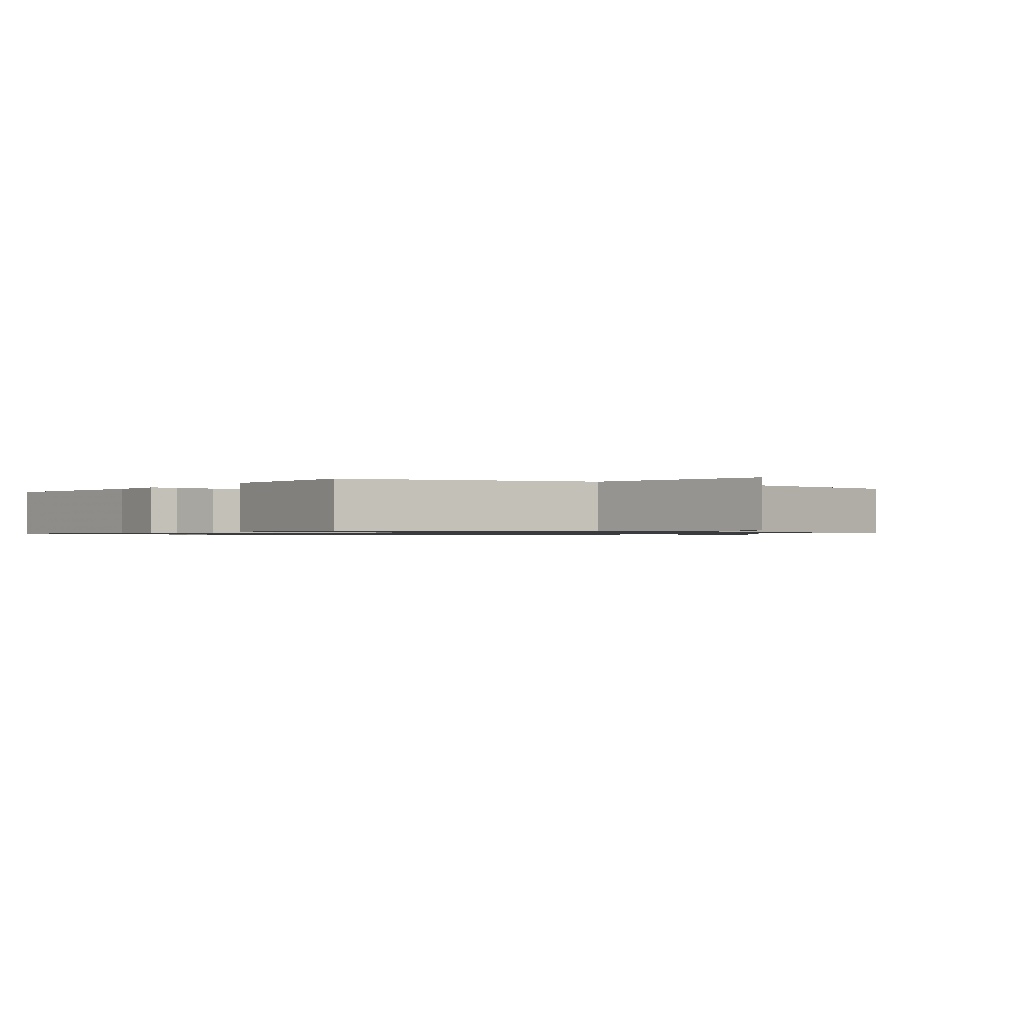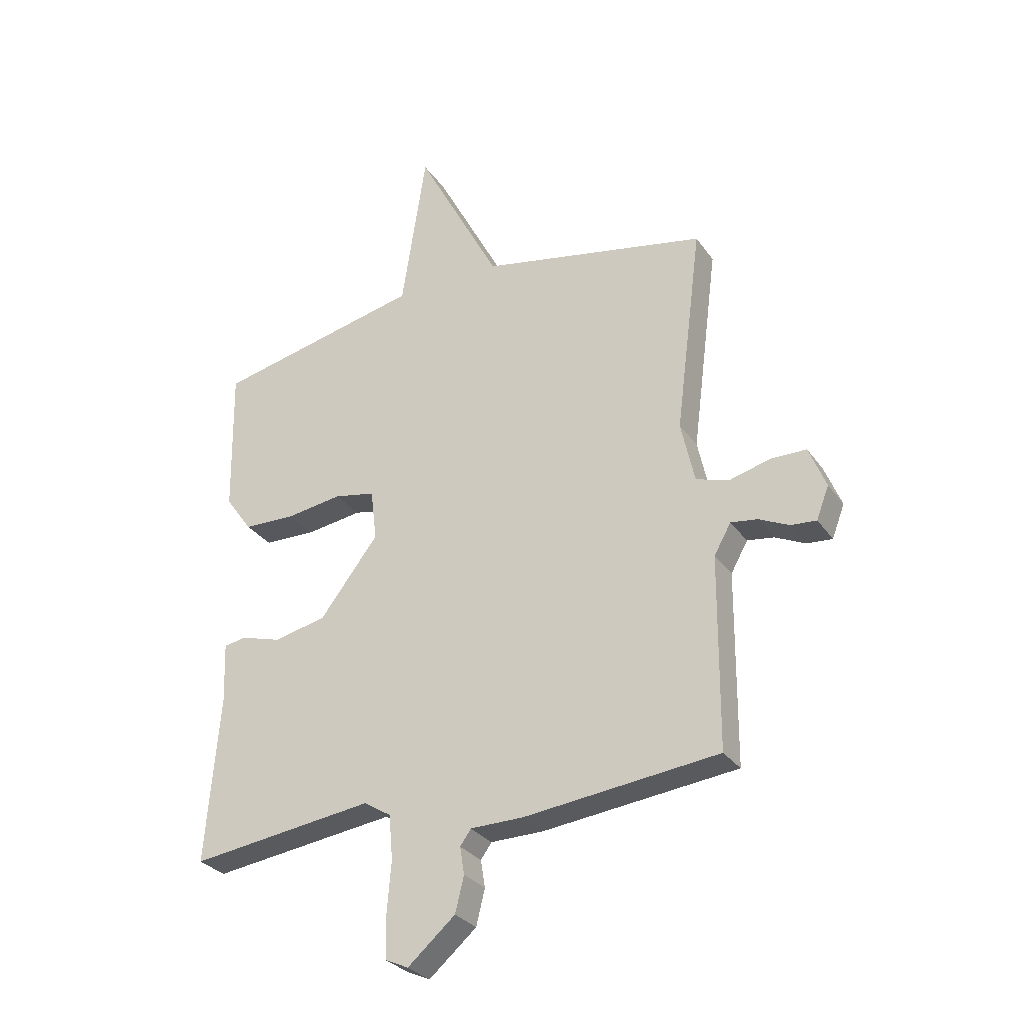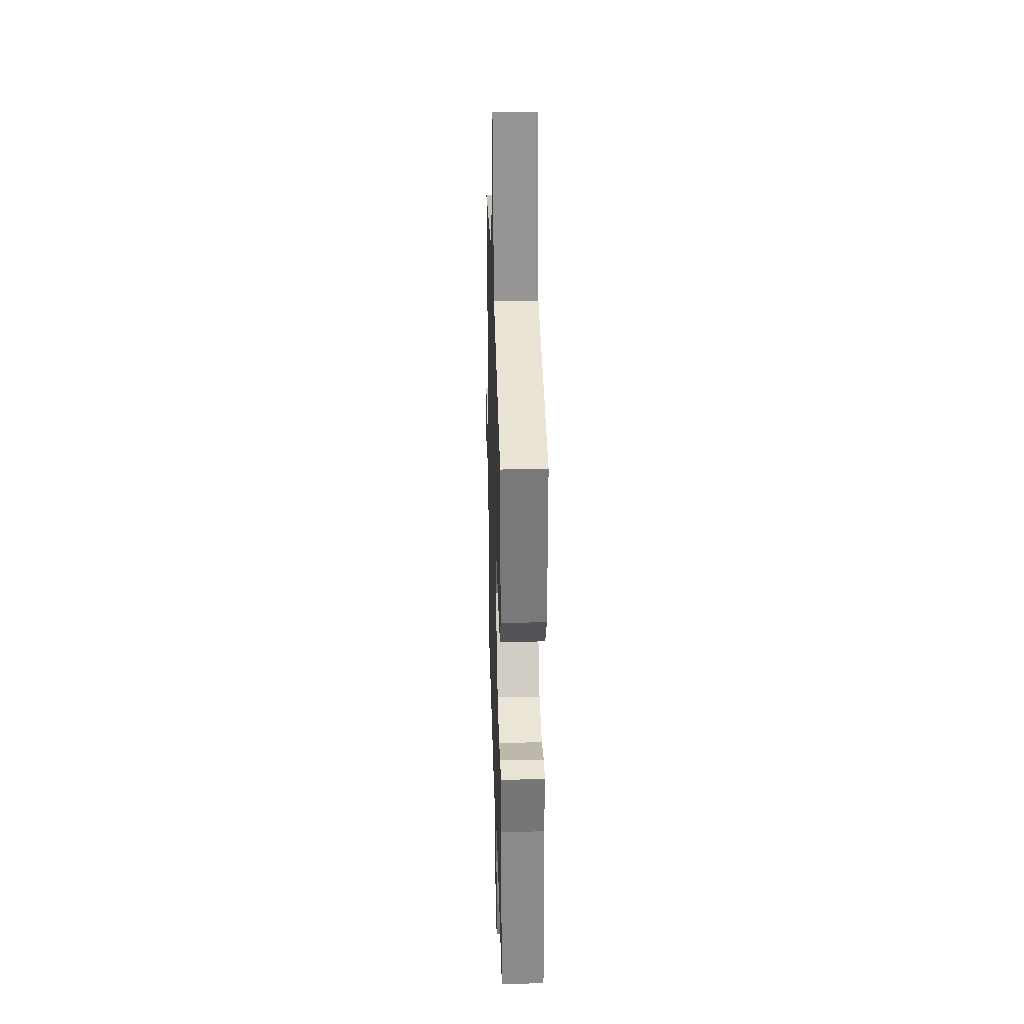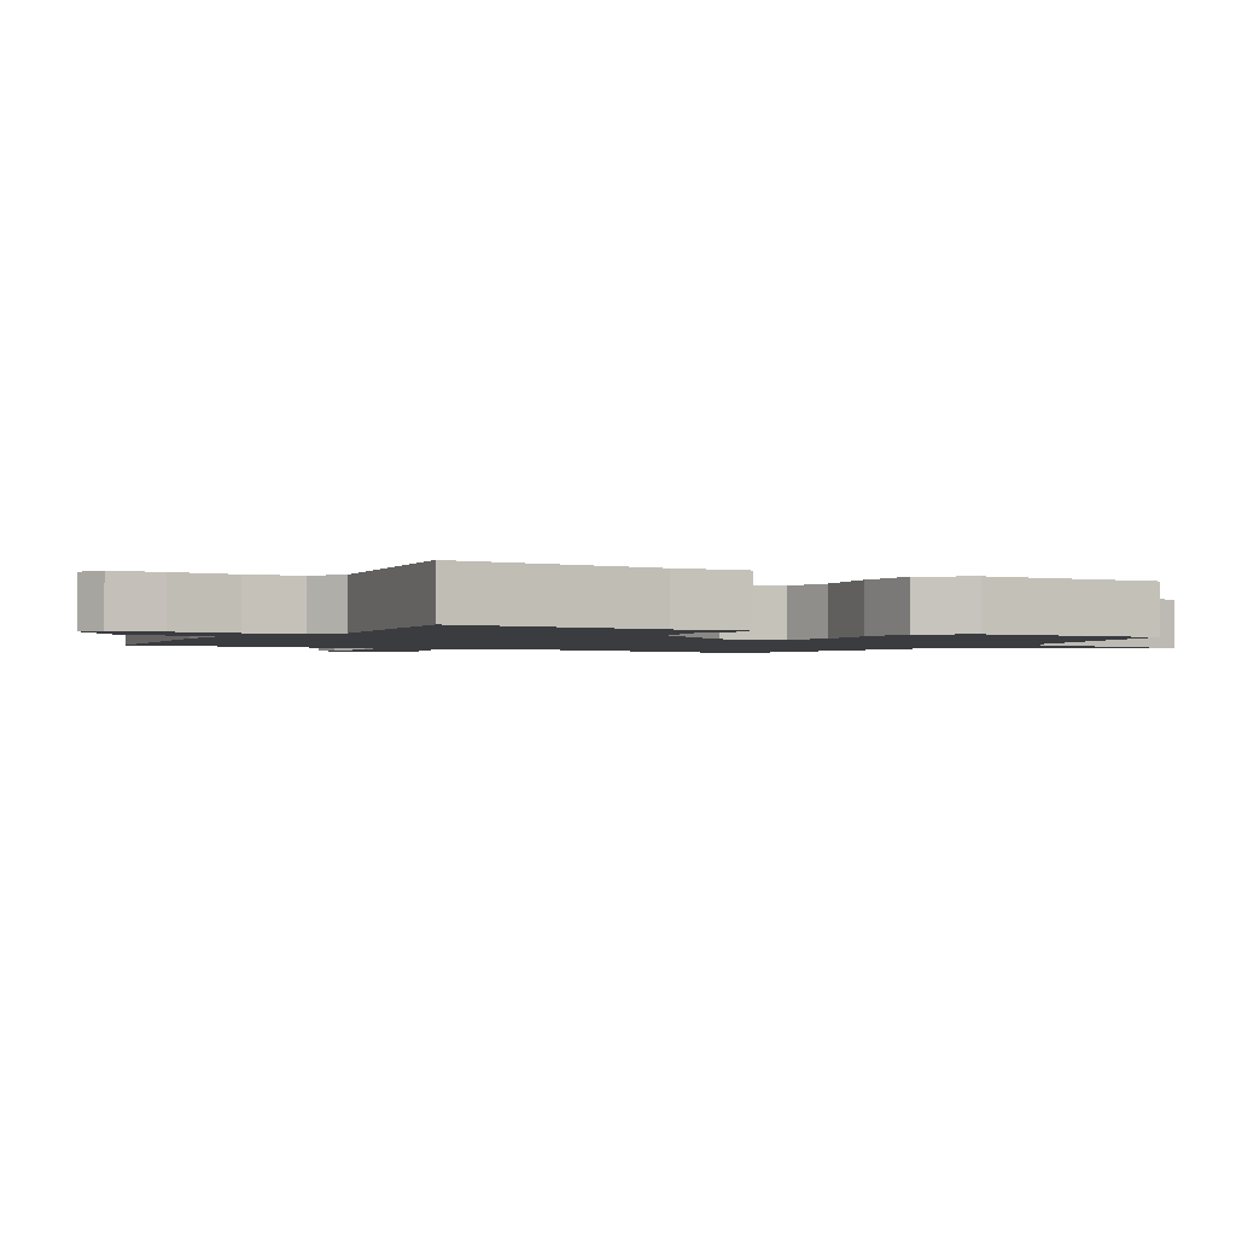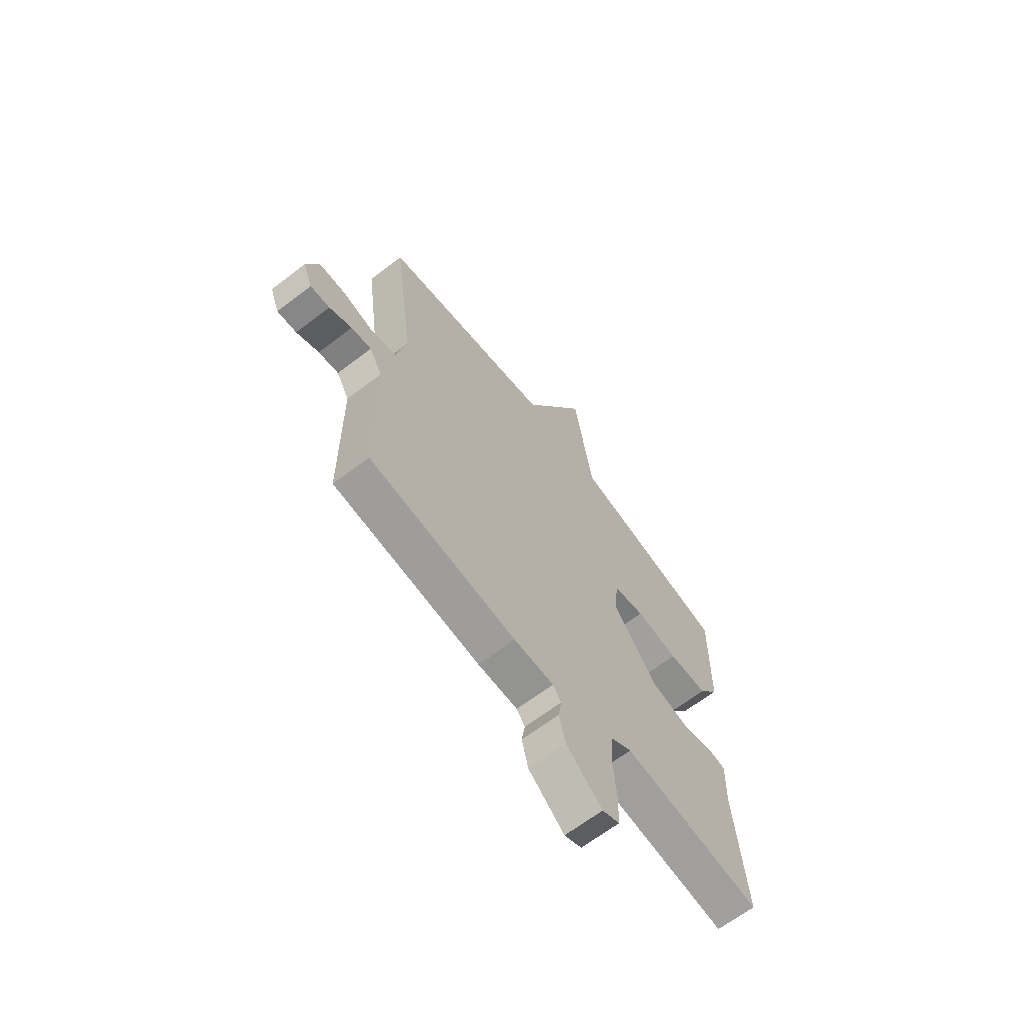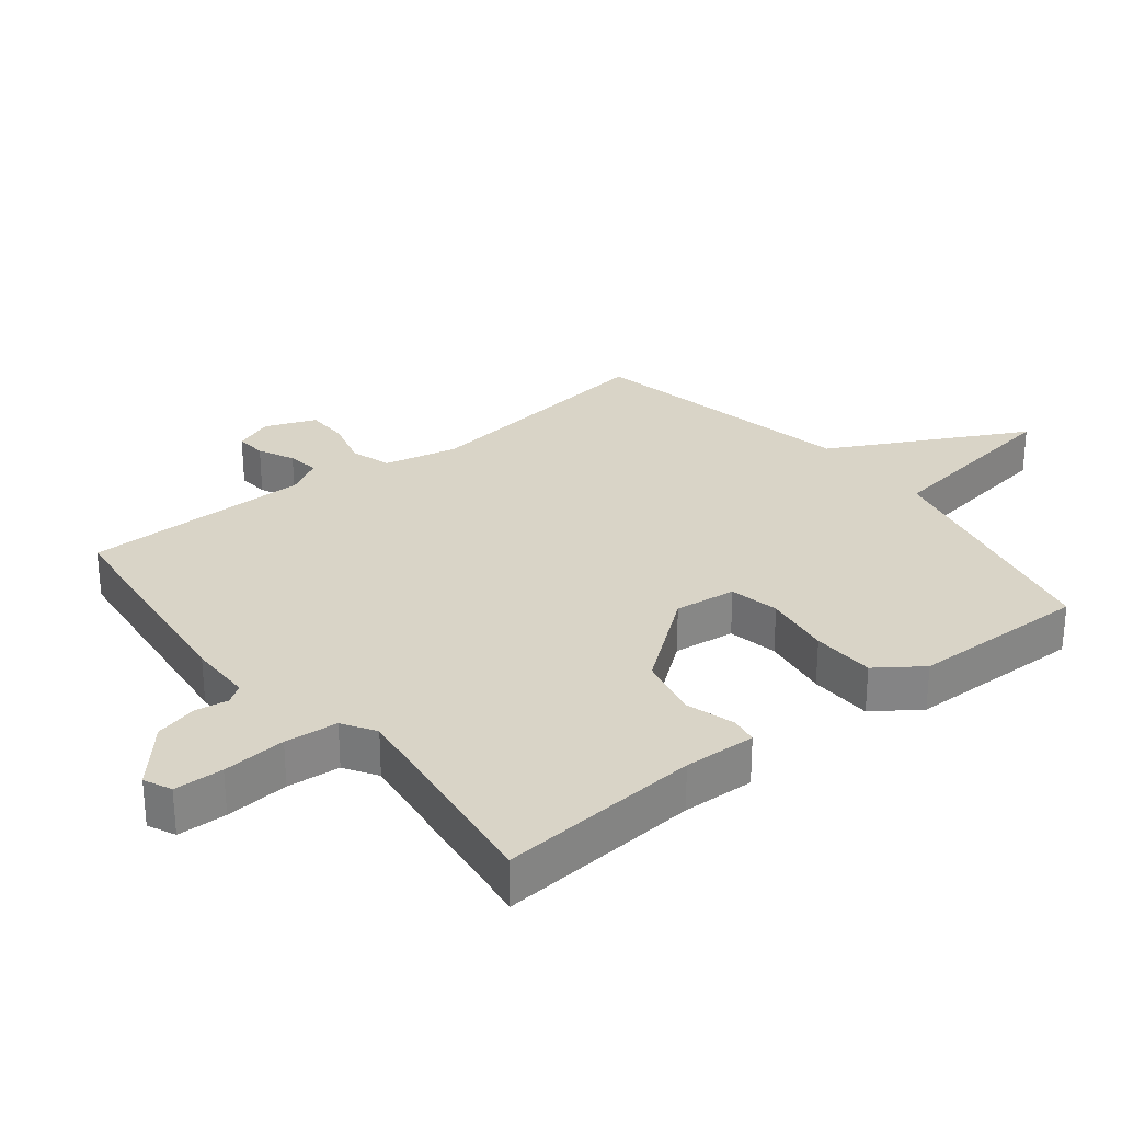
<metadata>
{"format":"obj","ext":"obj","renderer":"f3d","projection":"perspective","resolution":1024,"background":"white","views":[{"elev":-0.8,"azim":-35.3,"up":"+Y"},{"elev":-29.7,"azim":28.5,"up":"+Z"},{"elev":31.3,"azim":-91.7,"up":"+Z"},{"elev":-2.0,"azim":-119.0,"up":"+Y"},{"elev":-66.2,"azim":127.4,"up":"+Z"},{"elev":28.7,"azim":-128.5,"up":"+Y"}]}
</metadata>
<code>
v 0.5 0.07 0.5
v 0.451 0.07 0.119
v 0.476 0.07 0.005
v 0.538 0.07 -0.013
v 0.613 0.07 0.007
v 0.677 0.07 0.006
v 0.708 0.07 -0.071
v 0.685 0.07 -0.131
v 0.638 0.07 -0.127
v 0.583 0.07 -0.101
v 0.534 0.07 -0.094
v 0.503 0.07 -0.149
v 0.5 0.07 -0.5
v 0.143 0.07 -0.54
v 0.046 0.07 -0.541
v 0.026 0.07 -0.569
v 0.034 0.07 -0.619
v 0.018 0.07 -0.684
v -0.069 0.07 -0.759
v -0.111 0.07 -0.74
v -0.113 0.07 -0.665
v -0.105 0.07 -0.568
v -0.112 0.07 -0.487
v -0.162 0.07 -0.456
v -0.5 0.07 -0.5
v -0.475 0.07 -0.193
v -0.479 0.07 -0.083
v -0.438 0.07 -0.076
v -0.363 0.07 -0.098
v -0.267 0.07 -0.076
v -0.16 0.07 0.063
v -0.171 0.07 0.157
v -0.247 0.07 0.172
v -0.35 0.07 0.157
v -0.446 0.07 0.16
v -0.495 0.07 0.229
v -0.5 0.07 0.5
v -0.118 0.07 0.584
v -0.073 0.07 0.88
v 0.082 0.07 0.584
v 0.5 0 0.5
v 0.451 0 0.119
v 0.476 0 0.005
v 0.538 0 -0.013
v 0.613 0 0.007
v 0.677 0 0.006
v 0.708 0 -0.071
v 0.685 0 -0.131
v 0.638 0 -0.127
v 0.583 0 -0.101
v 0.534 0 -0.094
v 0.503 0 -0.149
v 0.5 0 -0.5
v 0.143 0 -0.54
v 0.046 0 -0.541
v 0.026 0 -0.569
v 0.034 0 -0.619
v 0.018 0 -0.684
v -0.069 0 -0.759
v -0.111 0 -0.74
v -0.113 0 -0.665
v -0.105 0 -0.568
v -0.112 0 -0.487
v -0.162 0 -0.456
v -0.5 0 -0.5
v -0.475 0 -0.193
v -0.479 0 -0.083
v -0.438 0 -0.076
v -0.363 0 -0.098
v -0.267 0 -0.076
v -0.16 0 0.063
v -0.171 0 0.157
v -0.247 0 0.172
v -0.35 0 0.157
v -0.446 0 0.16
v -0.495 0 0.229
v -0.5 0 0.5
v -0.118 0 0.584
v -0.073 0 0.88
v 0.082 0 0.584
f 38 39 40
f 38 40 1
f 37 38 1
f 36 37 1
f 35 36 1
f 34 35 1
f 33 34 1
f 32 33 1 2
f 31 32 2 3
f 30 31 3 4
f 29 30 4
f 26 27 28 29
f 26 29 4
f 25 26 4
f 24 25 4
f 4 5 6
f 24 4 6
f 23 24 6
f 20 21 22
f 19 20 22
f 18 19 22
f 17 18 22
f 16 17 22
f 15 16 22 23
f 14 15 23
f 13 14 23
f 12 13 23
f 11 12 23
f 8 9 10
f 7 8 10
f 6 7 10
f 6 10 11
f 6 11 23
f 80 79 78
f 41 80 78
f 41 78 77
f 41 77 76
f 41 76 75
f 41 75 74
f 41 74 73
f 42 41 73 72
f 43 42 72 71
f 44 43 71 70
f 44 70 69
f 69 68 67 66
f 44 69 66
f 44 66 65
f 44 65 64
f 46 45 44
f 46 44 64
f 46 64 63
f 62 61 60
f 62 60 59
f 62 59 58
f 62 58 57
f 62 57 56
f 63 62 56 55
f 63 55 54
f 63 54 53
f 63 53 52
f 63 52 51
f 50 49 48
f 50 48 47
f 50 47 46
f 51 50 46
f 63 51 46
f 1 41 42 2
f 2 42 43 3
f 3 43 44 4
f 4 44 45 5
f 5 45 46 6
f 6 46 47 7
f 7 47 48 8
f 8 48 49 9
f 9 49 50 10
f 10 50 51 11
f 11 51 52 12
f 12 52 53 13
f 13 53 54 14
f 14 54 55 15
f 15 55 56 16
f 16 56 57 17
f 17 57 58 18
f 18 58 59 19
f 19 59 60 20
f 20 60 61 21
f 21 61 62 22
f 22 62 63 23
f 23 63 64 24
f 24 64 65 25
f 25 65 66 26
f 26 66 67 27
f 27 67 68 28
f 28 68 69 29
f 29 69 70 30
f 30 70 71 31
f 31 71 72 32
f 32 72 73 33
f 33 73 74 34
f 34 74 75 35
f 35 75 76 36
f 36 76 77 37
f 37 77 78 38
f 38 78 79 39
f 39 79 80 40
f 40 80 41 1

</code>
